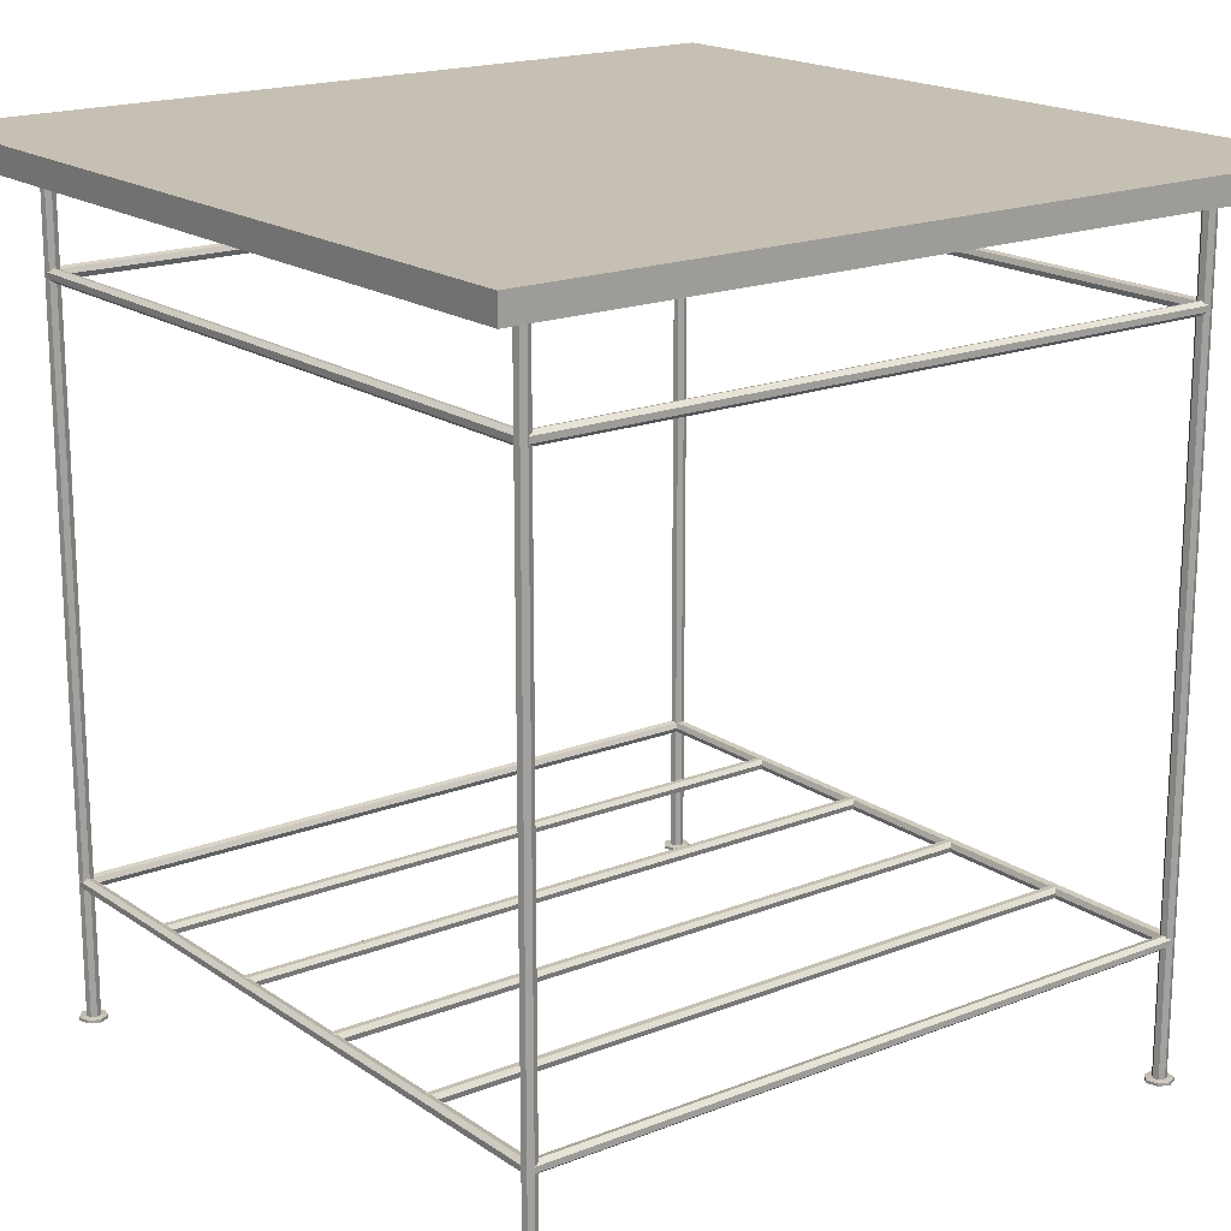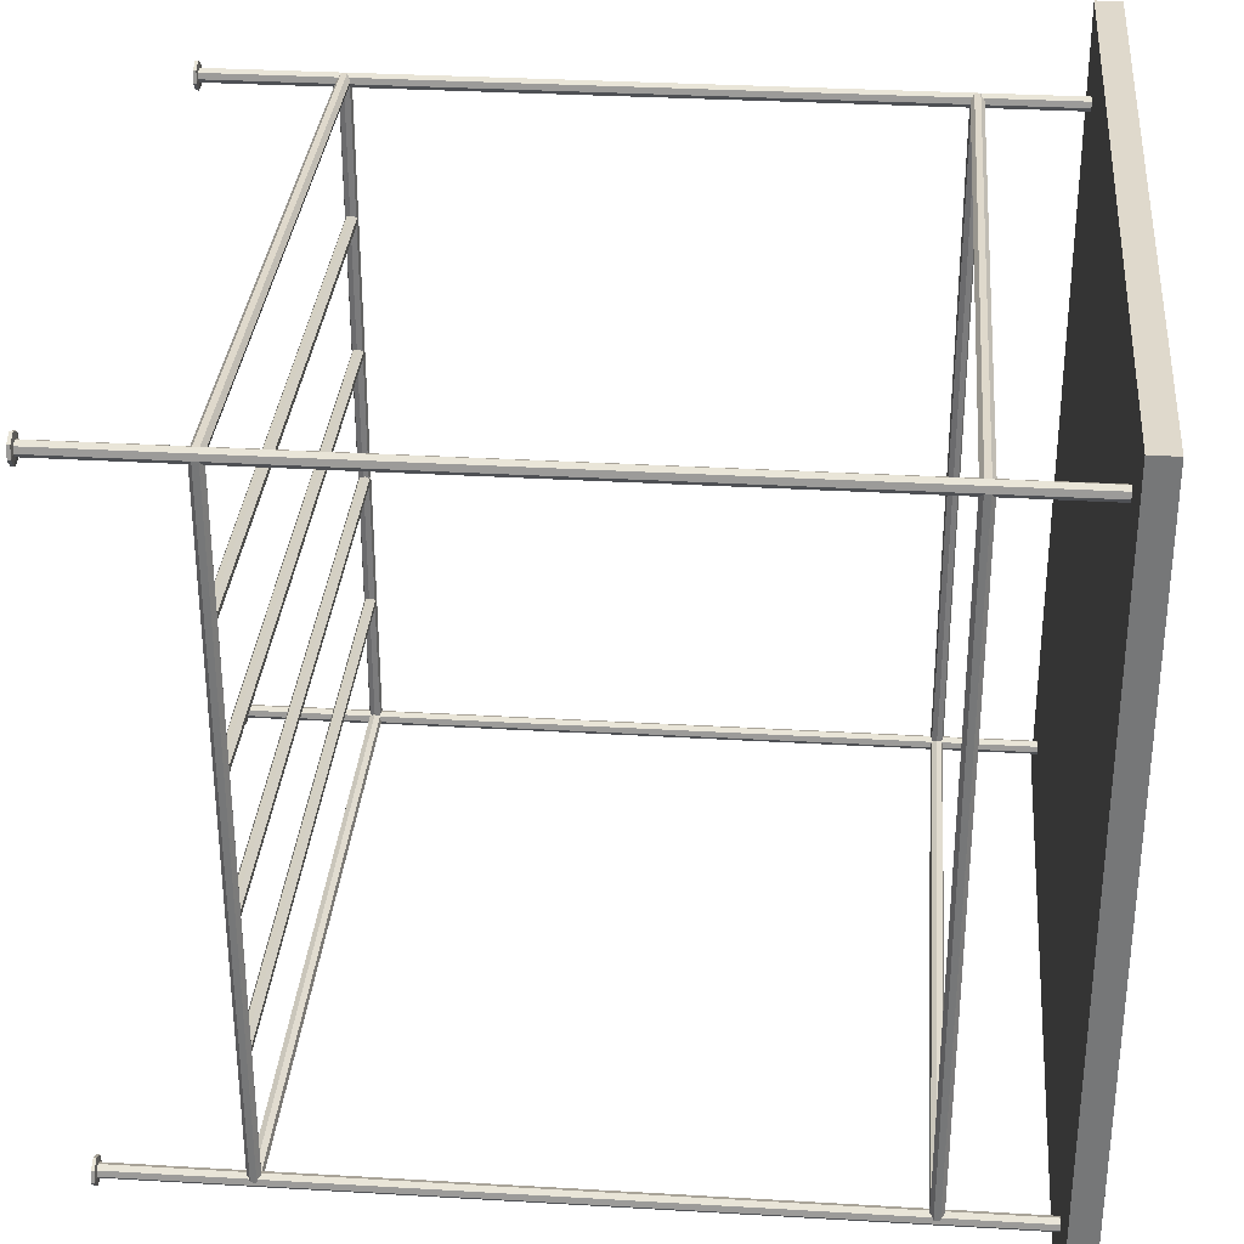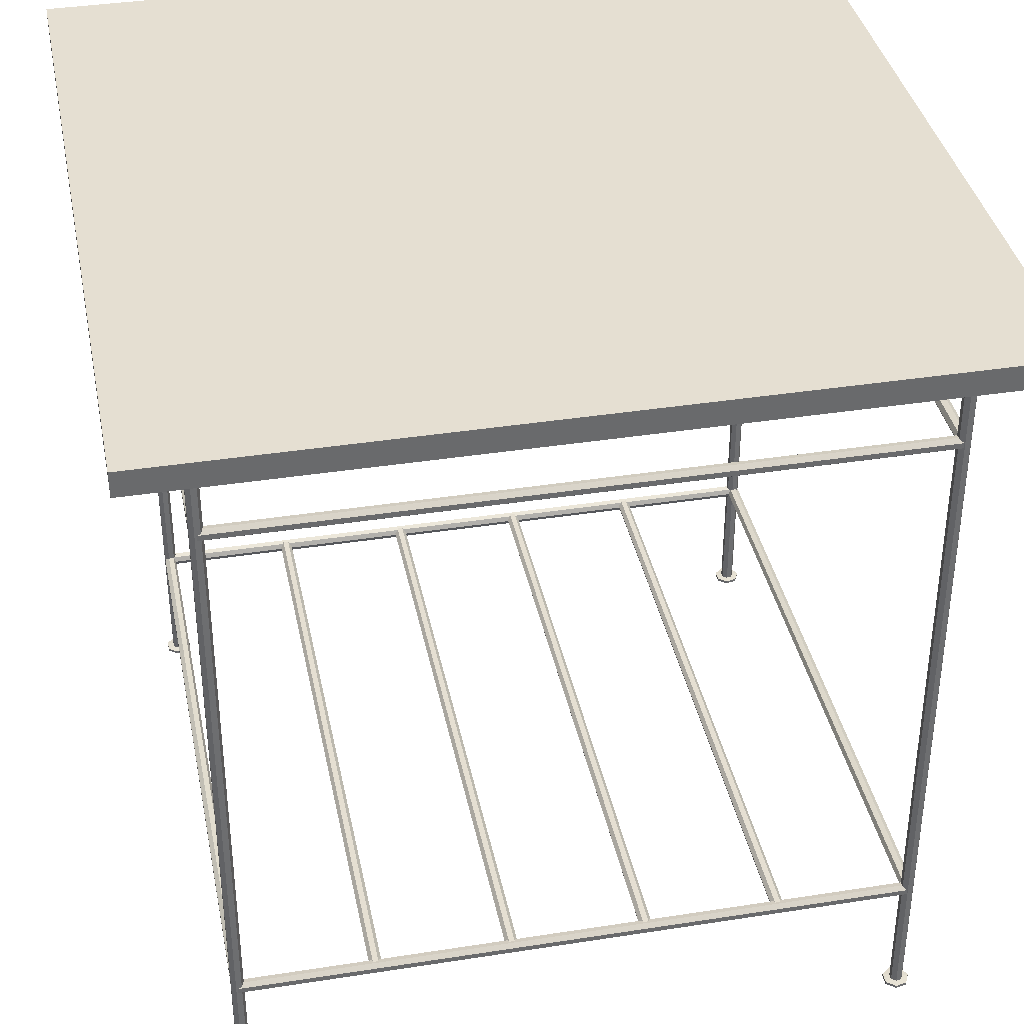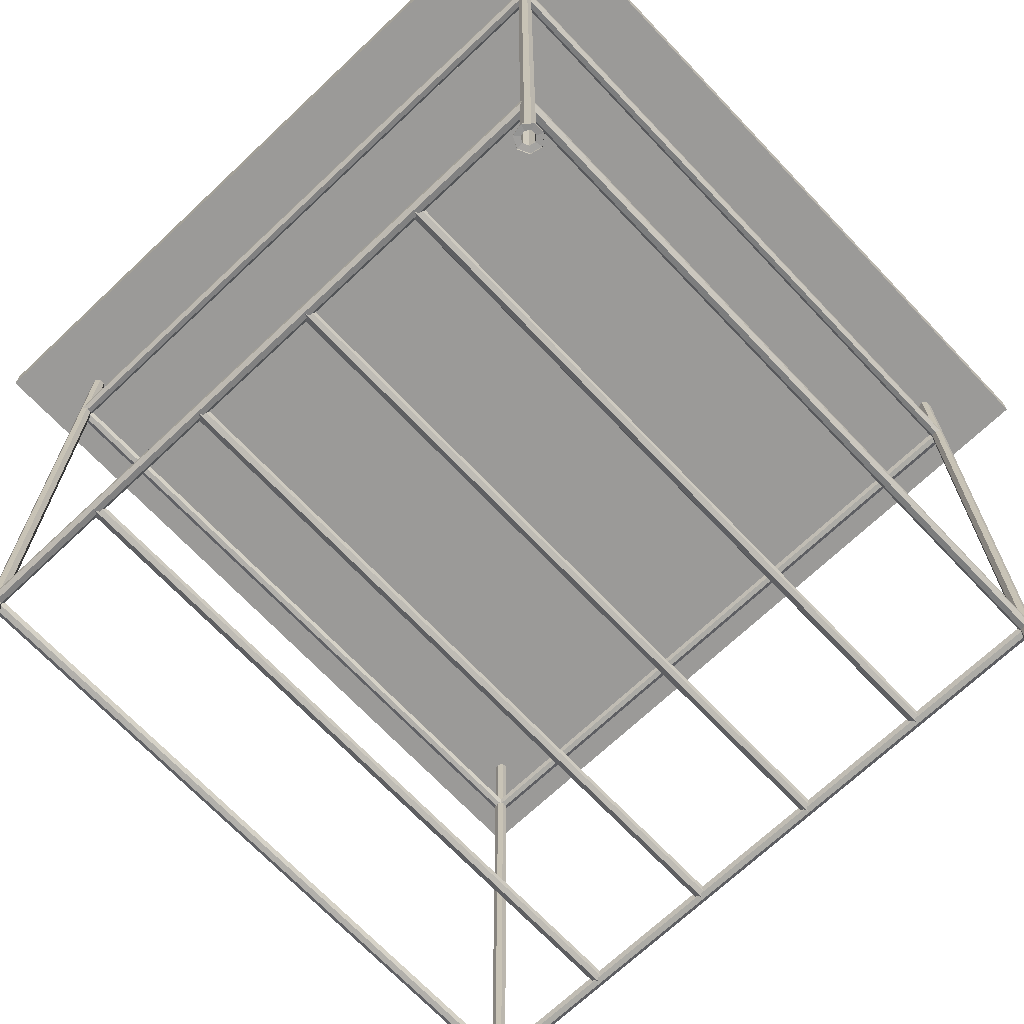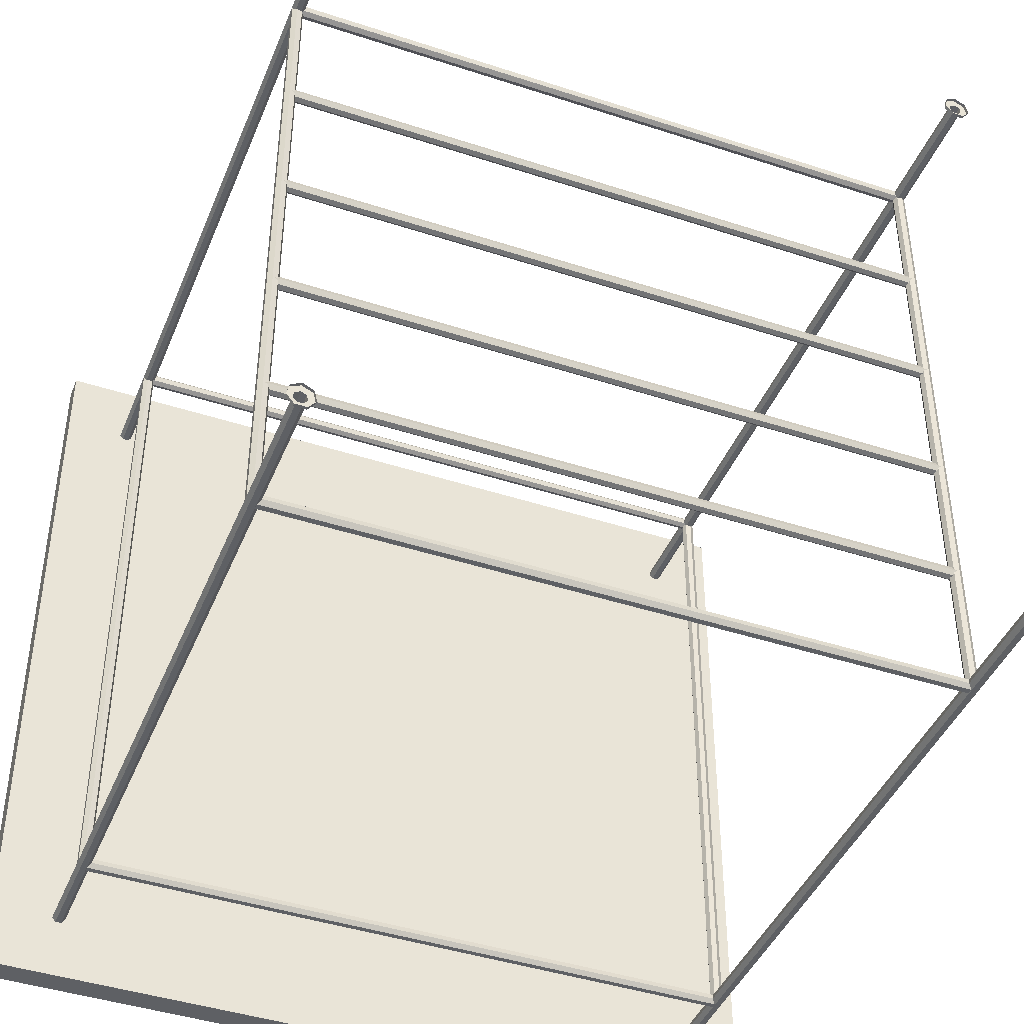
<metadata>
{"format":"obj","ext":"obj","renderer":"f3d","projection":"perspective","resolution":1024,"background":"white","views":[{"elev":18.1,"azim":-37.4,"up":"+Y"},{"elev":32.3,"azim":94.7,"up":"+Z"},{"elev":37.5,"azim":-101.3,"up":"+Y"},{"elev":-69.4,"azim":133.4,"up":"+Y"},{"elev":-43.0,"azim":-21.3,"up":"+Z"}]}
</metadata>
<code>
v 0.8958 0.8295 0.8887
v 0.8958 0.8237 0.8915
v 0.8958 0.8223 0.8978
v 0.8958 0.8263 0.9029
v 0.8958 0.8327 0.9029
v 0.8958 0.8368 0.8978
v 0.8958 0.8353 0.8915
v 0.1042 0.8295 0.8888
v 0.1042 0.8237 0.8916
v 0.1042 0.8223 0.8979
v 0.1042 0.8263 0.9029
v 0.1042 0.8328 0.9029
v 0.1042 0.8368 0.8979
v 0.1042 0.8353 0.8916
v 0.1042 0.1804 0.1112
v 0.8958 0.1804 0.1112
v 0.8958 0.1746 0.1084
v 0.1042 0.1745 0.1084
v 0.8958 0.1731 0.1021
v 0.1042 0.1731 0.1021
v 0.8958 0.1771 0.0971
v 0.1042 0.1771 0.0971
v 0.8958 0.1836 0.0971
v 0.1042 0.1836 0.0971
v 0.8958 0.1876 0.1021
v 0.1042 0.1876 0.1021
v 0.8958 0.1862 0.1084
v 0.1042 0.1862 0.1084
v 0.1042 0.8295 0.1112
v 0.8958 0.8295 0.1112
v 0.8958 0.8237 0.1084
v 0.1042 0.8237 0.1084
v 0.8958 0.8223 0.1021
v 0.1042 0.8223 0.1021
v 0.8958 0.8263 0.0971
v 0.1042 0.8263 0.0971
v 0.8958 0.8328 0.0971
v 0.1042 0.8327 0.0971
v 0.8958 0.8368 0.1021
v 0.1042 0.8368 0.1021
v 0.8958 0.8353 0.1084
v 0.1042 0.8353 0.1084
v 0.1112 0.8295 0.895
v 0.1111 0.8295 0.1035
v 0.1083 0.8237 0.1035
v 0.1084 0.8237 0.895
v 0.1021 0.8223 0.1035
v 0.1021 0.8223 0.895
v 0.09701 0.8263 0.1035
v 0.09709 0.8263 0.895
v 0.09701 0.8328 0.1035
v 0.09709 0.8327 0.895
v 0.1021 0.8368 0.1035
v 0.1021 0.8368 0.895
v 0.1083 0.8353 0.1035
v 0.1084 0.8353 0.895
v 0.1112 0.1804 0.895
v 0.1111 0.1804 0.1035
v 0.1083 0.1746 0.1035
v 0.1084 0.1745 0.895
v 0.1021 0.1731 0.1035
v 0.1021 0.1731 0.895
v 0.09701 0.1771 0.1035
v 0.09709 0.1771 0.895
v 0.09701 0.1836 0.1035
v 0.09709 0.1836 0.895
v 0.1021 0.1876 0.1035
v 0.1021 0.1876 0.895
v 0.1083 0.1862 0.1035
v 0.1084 0.1862 0.895
v 0.8886 0.1804 0.1036
v 0.8887 0.1804 0.8951
v 0.8915 0.1746 0.8951
v 0.8914 0.1745 0.1036
v 0.8978 0.1731 0.8951
v 0.8977 0.1731 0.1036
v 0.9028 0.1771 0.8951
v 0.9028 0.1771 0.1036
v 0.9028 0.1836 0.8951
v 0.9028 0.1836 0.1036
v 0.8978 0.1876 0.8951
v 0.8977 0.1876 0.1036
v 0.8915 0.1862 0.8951
v 0.8914 0.1862 0.1036
v 0.8886 0.8295 0.1036
v 0.8887 0.8295 0.8951
v 0.8915 0.8237 0.8951
v 0.8914 0.8237 0.1036
v 0.8978 0.8223 0.8951
v 0.8977 0.8223 0.1036
v 0.9028 0.8263 0.8951
v 0.9028 0.8263 0.1036
v 0.9028 0.8328 0.8951
v 0.9028 0.8327 0.1036
v 0.8978 0.8368 0.8951
v 0.8977 0.8368 0.1036
v 0.8915 0.8353 0.8951
v 0.8914 0.8353 0.1036
v 0.8958 0.1804 0.8887
v 0.1042 0.1804 0.8888
v 0.1042 0.1746 0.8916
v 0.8958 0.1745 0.8915
v 0.1042 0.1731 0.8979
v 0.8958 0.1731 0.8978
v 0.1042 0.1771 0.9029
v 0.8958 0.1771 0.9029
v 0.1042 0.1836 0.9029
v 0.8958 0.1836 0.9029
v 0.1042 0.1876 0.8979
v 0.8958 0.1876 0.8978
v 0.1042 0.1862 0.8916
v 0.8958 0.1862 0.8915
v 0.8958 0.025 0.9107
v 0.9081 0.025 0.9048
v 0.9111 0.025 0.8916
v 0.9026 0.025 0.881
v 0.889 0.025 0.881
v 0.8806 0.025 0.8916
v 0.8836 0.025 0.9048
v 0.8958 0.02841 0.9107
v 0.9081 0.02841 0.9048
v 0.9111 0.02841 0.8916
v 0.9026 0.02841 0.881
v 0.889 0.02841 0.881
v 0.8806 0.02841 0.8916
v 0.8836 0.02841 0.9048
v 0.8958 0.02901 0.9033
v 0.9019 0.02901 0.9003
v 0.9035 0.02901 0.8937
v 0.8992 0.02901 0.8884
v 0.8924 0.02901 0.8884
v 0.8882 0.02901 0.8937
v 0.8897 0.02901 0.9003
v 0.8958 0.9453 0.9033
v 0.9019 0.9453 0.9003
v 0.9035 0.9453 0.8937
v 0.8992 0.9453 0.8884
v 0.8924 0.9453 0.8884
v 0.8882 0.9453 0.8937
v 0.8897 0.9453 0.9003
v 0.1042 0.025 0.9107
v 0.1042 0.02841 0.9107
v 0.1164 0.02841 0.9048
v 0.1164 0.025 0.9048
v 0.1194 0.02841 0.8916
v 0.1194 0.025 0.8916
v 0.111 0.02841 0.881
v 0.111 0.025 0.881
v 0.09738 0.02841 0.881
v 0.09738 0.025 0.881
v 0.08891 0.02841 0.8916
v 0.08891 0.025 0.8916
v 0.09193 0.02841 0.9048
v 0.09193 0.025 0.9048
v 0.1042 0.02901 0.9033
v 0.1103 0.02901 0.9003
v 0.1118 0.02901 0.8937
v 0.1076 0.02901 0.8884
v 0.1008 0.02901 0.8884
v 0.09654 0.02901 0.8937
v 0.09805 0.02901 0.9003
v 0.1042 0.9453 0.9033
v 0.1103 0.9453 0.9003
v 0.1118 0.9453 0.8937
v 0.1076 0.9453 0.8884
v 0.1008 0.9453 0.8884
v 0.09654 0.9453 0.8937
v 0.09805 0.9453 0.9003
v 0.8958 0.025 0.119
v 0.8958 0.02841 0.119
v 0.9081 0.02841 0.1132
v 0.9081 0.025 0.1132
v 0.9111 0.02841 0.09991
v 0.9111 0.025 0.09991
v 0.9026 0.02841 0.0893
v 0.9026 0.025 0.0893
v 0.889 0.02841 0.0893
v 0.889 0.025 0.0893
v 0.8806 0.02841 0.09991
v 0.8806 0.025 0.09991
v 0.8836 0.02841 0.1131
v 0.8836 0.025 0.1131
v 0.8958 0.02901 0.1116
v 0.9019 0.02901 0.1087
v 0.9035 0.02901 0.102
v 0.8992 0.02901 0.09673
v 0.8924 0.02901 0.09673
v 0.8882 0.02901 0.102
v 0.8897 0.02901 0.1087
v 0.8958 0.9453 0.1116
v 0.9019 0.9453 0.1087
v 0.9035 0.9453 0.102
v 0.8992 0.9453 0.09673
v 0.8924 0.9453 0.09673
v 0.8882 0.9453 0.102
v 0.8897 0.9453 0.1087
v 0.1042 0.025 0.119
v 0.1042 0.02841 0.119
v 0.1164 0.02841 0.1131
v 0.1164 0.025 0.1131
v 0.1194 0.02841 0.09991
v 0.1194 0.025 0.09991
v 0.111 0.02841 0.0893
v 0.111 0.025 0.0893
v 0.09738 0.02841 0.0893
v 0.09738 0.025 0.0893
v 0.08891 0.02841 0.09991
v 0.08891 0.025 0.09991
v 0.09193 0.02841 0.1131
v 0.09193 0.025 0.1131
v 0.1042 0.02901 0.1116
v 0.1103 0.02901 0.1087
v 0.1118 0.02901 0.102
v 0.1076 0.02901 0.09673
v 0.1008 0.02901 0.09673
v 0.09654 0.02901 0.102
v 0.09805 0.02901 0.1087
v 0.1042 0.9453 0.1116
v 0.1103 0.9453 0.1087
v 0.1118 0.9453 0.102
v 0.1076 0.9453 0.09673
v 0.1008 0.9453 0.09673
v 0.09654 0.9453 0.102
v 0.09805 0.9453 0.1087
v 0.8958 0.1736 0.7376
v 0.1042 0.1737 0.7376
v 0.1042 0.1763 0.7434
v 0.8958 0.1762 0.7434
v 0.1042 0.1822 0.7448
v 0.8958 0.1821 0.7449
v 0.1042 0.187 0.7408
v 0.8958 0.1869 0.7408
v 0.1042 0.187 0.7344
v 0.8958 0.1869 0.7344
v 0.1042 0.1822 0.7304
v 0.8958 0.1821 0.7304
v 0.1042 0.1763 0.7318
v 0.8958 0.1762 0.7318
v 0.8958 0.1736 0.5793
v 0.1042 0.1737 0.5793
v 0.1042 0.1763 0.5851
v 0.8958 0.1762 0.5851
v 0.1042 0.1822 0.5865
v 0.8958 0.1821 0.5865
v 0.1042 0.187 0.5825
v 0.8958 0.1869 0.5825
v 0.1042 0.187 0.576
v 0.8958 0.1869 0.5761
v 0.1042 0.1822 0.572
v 0.8958 0.1821 0.572
v 0.1042 0.1763 0.5735
v 0.8958 0.1762 0.5735
v 0.8958 0.1736 0.4209
v 0.1042 0.1737 0.4209
v 0.1042 0.1763 0.4267
v 0.8958 0.1762 0.4268
v 0.1042 0.1822 0.4282
v 0.8958 0.1821 0.4282
v 0.1042 0.187 0.4242
v 0.8958 0.1869 0.4242
v 0.1042 0.187 0.4177
v 0.8958 0.1869 0.4177
v 0.1042 0.1822 0.4137
v 0.8958 0.1821 0.4137
v 0.1042 0.1763 0.4151
v 0.8958 0.1762 0.4151
v 0.8958 0.1736 0.2626
v 0.1042 0.1737 0.2626
v 0.1042 0.1763 0.2684
v 0.8958 0.1762 0.2684
v 0.1042 0.1822 0.2698
v 0.8958 0.1821 0.2699
v 0.1042 0.187 0.2658
v 0.8958 0.1869 0.2658
v 0.1042 0.187 0.2594
v 0.8958 0.1869 0.2594
v 0.1042 0.1822 0.2554
v 0.8958 0.1821 0.2554
v 0.1042 0.1763 0.2568
v 0.8958 0.1762 0.2568
v 0.975 0.9744 0.975
v 0.975 0.9447 0.975
v 0.025 0.9447 0.975
v 0.025 0.9744 0.975
v 0.975 0.9744 0.025
v 0.975 0.9447 0.025
v 0.025 0.9447 0.025
v 0.025 0.9744 0.025
f 9 8 1
f 2 9 1
f 10 9 2
f 3 10 2
f 11 10 3
f 4 11 3
f 12 11 4
f 5 12 4
f 13 12 5
f 6 13 5
f 14 13 6
f 7 14 6
f 8 14 7
f 1 8 7
f 17 16 15
f 18 17 15
f 19 17 18
f 20 19 18
f 21 19 20
f 22 21 20
f 23 21 22
f 24 23 22
f 25 23 24
f 26 25 24
f 27 25 26
f 28 27 26
f 16 27 28
f 15 16 28
f 31 30 29
f 32 31 29
f 33 31 32
f 34 33 32
f 35 33 34
f 36 35 34
f 37 35 36
f 38 37 36
f 39 37 38
f 40 39 38
f 41 39 40
f 42 41 40
f 30 41 42
f 29 30 42
f 45 44 43
f 46 45 43
f 47 45 46
f 48 47 46
f 49 47 48
f 50 49 48
f 51 49 50
f 52 51 50
f 53 51 52
f 54 53 52
f 55 53 54
f 56 55 54
f 44 55 56
f 43 44 56
f 59 58 57
f 60 59 57
f 61 59 60
f 62 61 60
f 63 61 62
f 64 63 62
f 65 63 64
f 66 65 64
f 67 65 66
f 68 67 66
f 69 67 68
f 70 69 68
f 58 69 70
f 57 58 70
f 73 72 71
f 74 73 71
f 75 73 74
f 76 75 74
f 77 75 76
f 78 77 76
f 79 77 78
f 80 79 78
f 81 79 80
f 82 81 80
f 83 81 82
f 84 83 82
f 72 83 84
f 71 72 84
f 87 86 85
f 88 87 85
f 89 87 88
f 90 89 88
f 91 89 90
f 92 91 90
f 93 91 92
f 94 93 92
f 95 93 94
f 96 95 94
f 97 95 96
f 98 97 96
f 86 97 98
f 85 86 98
f 101 100 99
f 102 101 99
f 103 101 102
f 104 103 102
f 105 103 104
f 106 105 104
f 107 105 106
f 108 107 106
f 109 107 108
f 110 109 108
f 111 109 110
f 112 111 110
f 100 111 112
f 99 100 112
f 121 120 113
f 114 121 113
f 122 121 114
f 115 122 114
f 123 122 115
f 116 123 115
f 124 123 116
f 117 124 116
f 125 124 117
f 118 125 117
f 126 125 118
f 119 126 118
f 120 126 119
f 113 120 119
f 128 127 120
f 121 128 120
f 129 128 121
f 122 129 121
f 130 129 122
f 123 130 122
f 131 130 123
f 124 131 123
f 132 131 124
f 125 132 124
f 133 132 125
f 126 133 125
f 127 133 126
f 120 127 126
f 135 134 127
f 128 135 127
f 136 135 128
f 129 136 128
f 137 136 129
f 130 137 129
f 138 137 130
f 131 138 130
f 139 138 131
f 132 139 131
f 140 139 132
f 133 140 132
f 134 140 133
f 127 134 133
f 143 142 141
f 144 143 141
f 145 143 144
f 146 145 144
f 147 145 146
f 148 147 146
f 149 147 148
f 150 149 148
f 151 149 150
f 152 151 150
f 153 151 152
f 154 153 152
f 142 153 154
f 141 142 154
f 156 155 142
f 143 156 142
f 157 156 143
f 145 157 143
f 158 157 145
f 147 158 145
f 159 158 147
f 149 159 147
f 160 159 149
f 151 160 149
f 161 160 151
f 153 161 151
f 155 161 153
f 142 155 153
f 163 162 155
f 156 163 155
f 164 163 156
f 157 164 156
f 165 164 157
f 158 165 157
f 166 165 158
f 159 166 158
f 167 166 159
f 160 167 159
f 168 167 160
f 161 168 160
f 162 168 161
f 155 162 161
f 171 170 169
f 172 171 169
f 173 171 172
f 174 173 172
f 175 173 174
f 176 175 174
f 177 175 176
f 178 177 176
f 179 177 178
f 180 179 178
f 181 179 180
f 182 181 180
f 170 181 182
f 169 170 182
f 184 183 170
f 171 184 170
f 185 184 171
f 173 185 171
f 186 185 173
f 175 186 173
f 187 186 175
f 177 187 175
f 188 187 177
f 179 188 177
f 189 188 179
f 181 189 179
f 183 189 181
f 170 183 181
f 191 190 183
f 184 191 183
f 192 191 184
f 185 192 184
f 193 192 185
f 186 193 185
f 194 193 186
f 187 194 186
f 195 194 187
f 188 195 187
f 196 195 188
f 189 196 188
f 190 196 189
f 183 190 189
f 199 198 197
f 200 199 197
f 201 199 200
f 202 201 200
f 203 201 202
f 204 203 202
f 205 203 204
f 206 205 204
f 207 205 206
f 208 207 206
f 209 207 208
f 210 209 208
f 198 209 210
f 197 198 210
f 212 211 198
f 199 212 198
f 213 212 199
f 201 213 199
f 214 213 201
f 203 214 201
f 215 214 203
f 205 215 203
f 216 215 205
f 207 216 205
f 217 216 207
f 209 217 207
f 211 217 209
f 198 211 209
f 219 218 211
f 212 219 211
f 220 219 212
f 213 220 212
f 221 220 213
f 214 221 213
f 222 221 214
f 215 222 214
f 223 222 215
f 216 223 215
f 224 223 216
f 217 224 216
f 218 224 217
f 211 218 217
f 227 226 225
f 228 227 225
f 229 227 228
f 230 229 228
f 231 229 230
f 232 231 230
f 233 231 232
f 234 233 232
f 235 233 234
f 236 235 234
f 237 235 236
f 238 237 236
f 226 237 238
f 225 226 238
f 241 240 239
f 242 241 239
f 243 241 242
f 244 243 242
f 245 243 244
f 246 245 244
f 247 245 246
f 248 247 246
f 249 247 248
f 250 249 248
f 251 249 250
f 252 251 250
f 240 251 252
f 239 240 252
f 255 254 253
f 256 255 253
f 257 255 256
f 258 257 256
f 259 257 258
f 260 259 258
f 261 259 260
f 262 261 260
f 263 261 262
f 264 263 262
f 265 263 264
f 266 265 264
f 254 265 266
f 253 254 266
f 269 268 267
f 270 269 267
f 271 269 270
f 272 271 270
f 273 271 272
f 274 273 272
f 275 273 274
f 276 275 274
f 277 275 276
f 278 277 276
f 279 277 278
f 280 279 278
f 268 279 280
f 267 268 280
f 287 286 282
f 283 287 282
f 285 288 284
f 281 285 284
f 283 282 281
f 284 283 281
f 286 287 288
f 285 286 288
f 287 283 284
f 288 287 284
f 282 286 285
f 281 282 285

</code>
